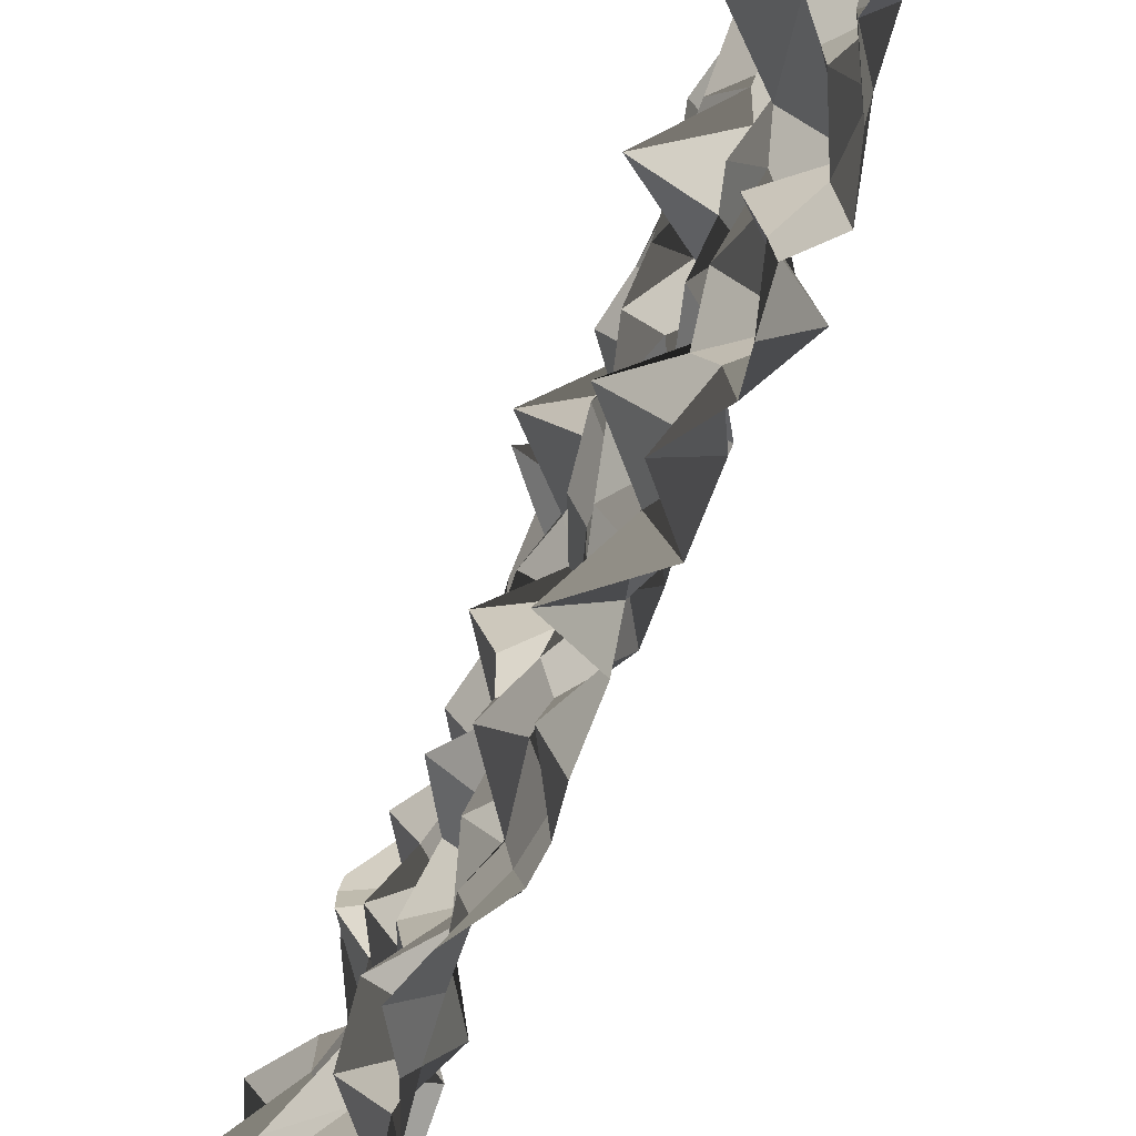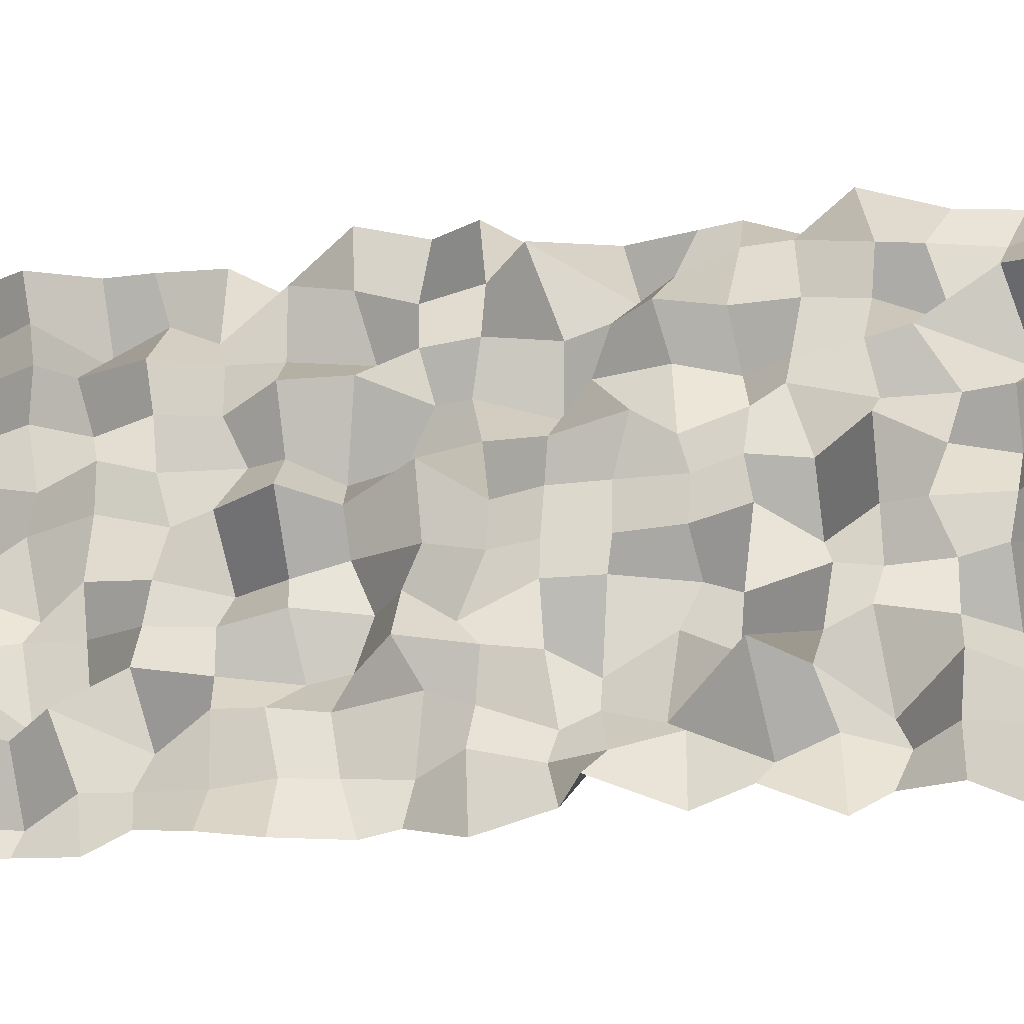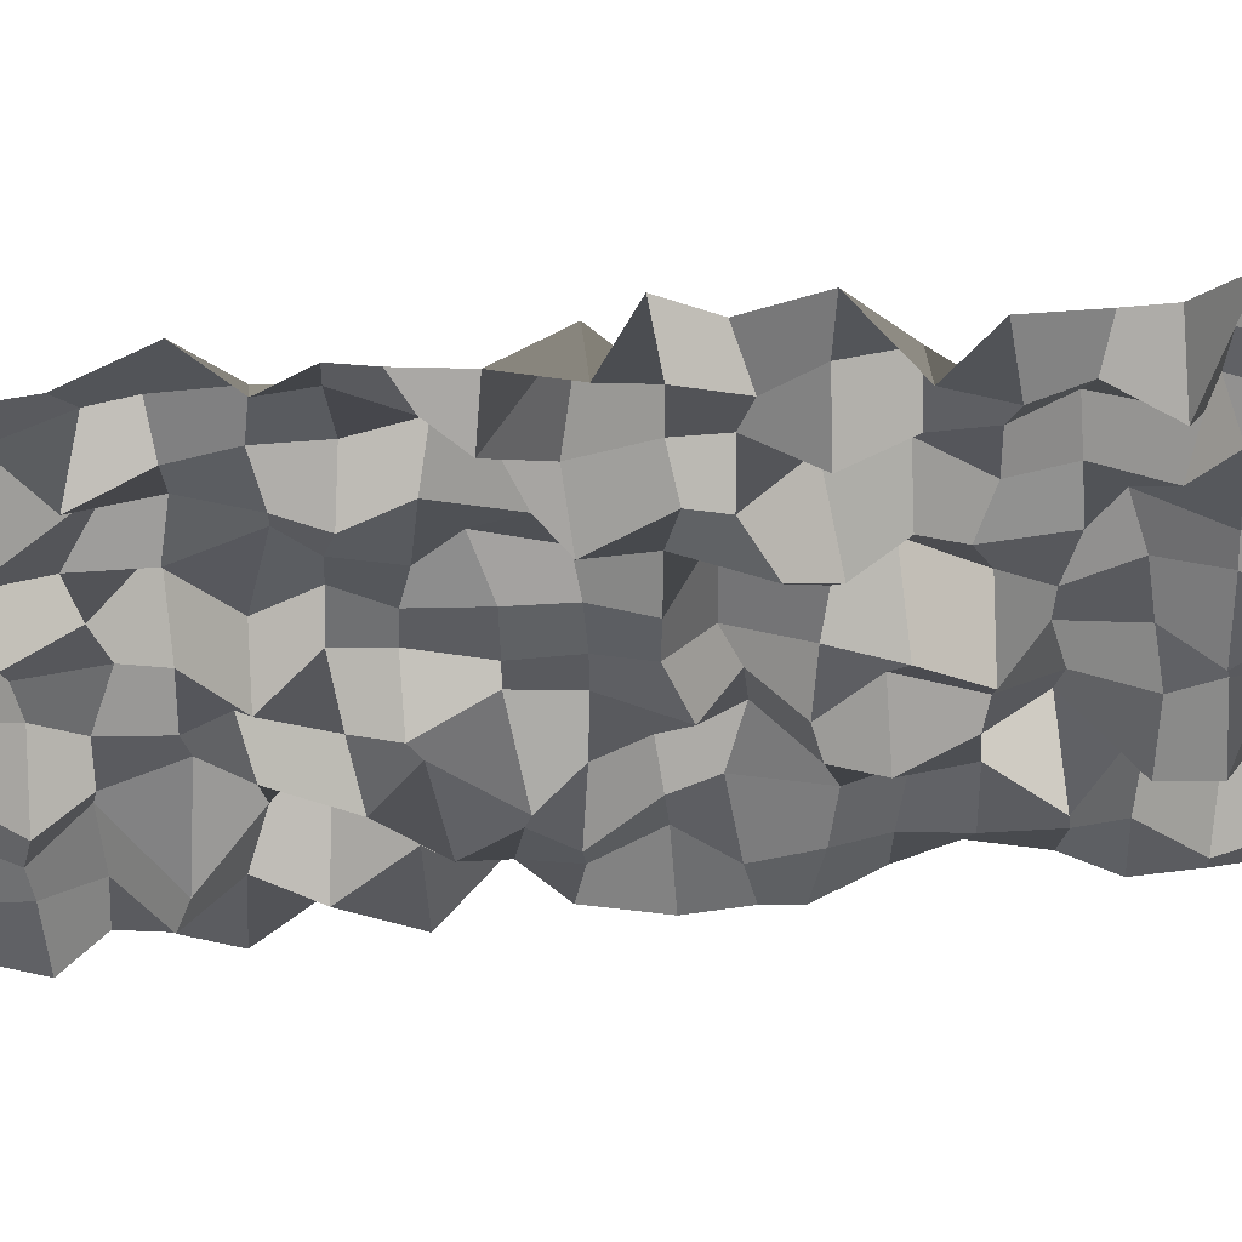
<metadata>
{"format":"obj","ext":"obj","renderer":"f3d","projection":"perspective","resolution":1024,"background":"white","views":[{"elev":-67.2,"azim":159.2,"up":"+Z"},{"elev":-27.0,"azim":102.3,"up":"+Z"},{"elev":44.2,"azim":-93.9,"up":"+Z"}]}
</metadata>
<code>
o Plane
v -0.1474 -12.65 -3.837
v -0.1474 12.68 -3.837
v 0.1439 -12.65 3.724
v 0.1439 12.68 3.724
v 0.4101 -12.09 -3.564
v -0.6623 -11.32 -3.795
v 0.7067 -10.51 -3.666
v -0.02649 -9.633 -3.68
v -0.6454 -8.781 -3.763
v 0.07408 -8.07 -3.653
v 0.1287 -7.219 -4.018
v 0.1144 -6.507 -3.713
v 0.006907 -5.766 -3.7
v -0.02544 -4.954 -3.742
v 0.2313 -4.277 -3.581
v 0.7163 -3.435 -3.871
v 0.4651 -2.674 -3.909
v -0.1626 -1.795 -3.763
v -0.2421 -1.304 -3.64
v -0.127 -0.5268 -3.861
v -0.1626 0.486 -3.584
v 0.8114 0.9271 -3.626
v -0.3695 1.89 -3.666
v 0.3693 2.77 -3.728
v -0.1953 3.686 -3.961
v -0.1627 4.208 -3.729
v -0.0847 5.003 -3.706
v -0.5939 5.564 -3.799
v -0.3304 6.497 -3.722
v 0.1171 7.431 -3.773
v -0.03312 8.065 -3.713
v 0.09139 8.705 -3.865
v 0.7634 9.729 -3.66
v -0.3953 10.55 -3.532
v 0.2976 11.12 -3.756
v -0.2169 11.95 -3.596
v 0.1119 11.93 3.669
v 0.229 10.96 3.673
v 0.2853 10.35 3.58
v -0.01475 9.602 3.704
v -0.61 9.031 3.907
v -0.01447 8.069 3.7
v 0.8279 7.407 3.569
v -0.1641 6.753 3.865
v -0.5093 5.975 3.566
v -0.4905 5.106 3.677
v 0.02128 4.052 3.803
v -0.6121 3.329 3.627
v -0.283 2.691 3.707
v -0.3533 2.144 3.685
v -0.2573 1.274 3.523
v -0.7892 0.3439 3.775
v 0.6443 -0.249 3.547
v 0.1021 -0.9437 3.68
v 0.06106 -1.914 4.01
v -0.7152 -2.707 3.488
v -0.007056 -3.447 3.659
v -0.09724 -4.389 3.764
v -0.00015 -5.004 3.709
v 0.5656 -5.815 3.6
v 0.3608 -6.536 3.528
v -0.8582 -7.091 3.809
v 0.1384 -7.881 3.706
v 0.7586 -8.722 3.719
v -0.2509 -9.368 3.595
v 0.09938 -10.52 3.823
v 0.07718 -11.12 3.766
v 0.1747 -11.8 3.881
v -0.252 -12.65 2.957
v 0.2186 -12.65 2.509
v 0.1017 -12.65 1.678
v 0.5823 -12.65 0.8626
v -0.05841 -12.65 0.3769
v -0.2101 -12.65 -0.3315
v -0.2228 -12.65 -1.032
v 0.1745 -12.65 -1.677
v -0.1183 -12.65 -2.283
v -0.5135 -12.65 -3.028
v -0.5135 12.68 -3.028
v -0.1183 12.68 -2.283
v 0.1745 12.68 -1.677
v -0.2228 12.68 -1.032
v -0.2101 12.68 -0.3315
v -0.05841 12.68 0.3769
v 0.5823 12.68 0.8626
v 0.1017 12.68 1.678
v 0.2186 12.68 2.509
v -0.252 12.68 2.957
v -0.174 11.95 2.949
v -0.1244 12.04 2.467
v -0.09063 11.87 1.655
v 0.1326 11.98 1.309
v -0.09702 11.92 0.3952
v 0.1625 11.83 -0.3331
v 0.02045 11.92 -0.9165
v -0.1225 11.91 -1.784
v 0.1113 11.92 -2.598
v 0.1069 11.82 -3.136
v -0.5295 11.08 2.937
v 1.088 11.17 2.414
v -0.4282 11.05 1.512
v -0.4902 11.32 0.868
v -0.08638 11.08 0.2943
v 0.1883 11.33 -0.2455
v 0.0703 11.05 -1.001
v 0.2413 11.15 -1.523
v -0.6513 11.07 -2.482
v -0.0497 11.13 -3.036
v 0.196 10.35 3.034
v 0.4376 10.26 2.262
v 0.286 10.57 1.628
v -0.2662 10.61 1.119
v -0.09566 10.33 0.3416
v 0.6501 10.27 -0.4614
v -0.2131 10.4 -1.135
v 0.38 10.41 -1.9
v 0.05786 10.41 -2.336
v 0.1422 10.33 -3.071
v -0.08677 9.409 2.943
v 0.1152 9.62 2.342
v -0.03883 9.581 1.733
v 0.2238 9.56 0.9247
v 0.02949 9.605 0.3316
v -0.04693 9.585 -0.3256
v -0.958 9.752 -1.007
v -0.3862 9.662 -1.687
v -0.4278 9.64 -2.351
v -0.2999 9.522 -2.998
v -0.1345 9.03 3.179
v 0.0991 8.813 2.307
v -0.04687 9.117 1.481
v 0.01447 8.697 1.101
v 0.6913 8.939 0.4723
v 0.3908 8.622 -0.3776
v 0.04181 8.821 -1.001
v -0.04257 8.863 -1.681
v -0.0609 8.879 -2.286
v 0.2563 8.865 -2.991
v 0.06076 8.045 3.035
v 0.025 7.829 2.266
v 0.4883 8.04 1.776
v 0.1057 8.151 1.06
v 0.05684 8.088 0.3543
v -0.1548 8.087 -0.3769
v -0.09435 7.746 -0.9514
v -0.02875 8.094 -1.93
v 0.07187 7.901 -2.661
v -0.776 8.07 -3.253
v 0.7005 7.341 2.895
v 0.02433 7.212 2.457
v -0.1967 7.549 1.779
v -0.03226 7.274 0.9748
v -0.01792 7.311 0.3182
v 0.175 7.303 -0.3403
v 0.1497 7.357 -1.023
v -0.4301 7.075 -1.821
v -0.4651 7.32 -2.157
v 0.05273 7.332 -3.097
v -0.05863 6.57 3.07
v 0.5108 6.52 2.356
v -0.2241 6.678 1.714
v -0.01821 6.503 1.151
v 0.3128 6.297 0.5831
v 0.947 6.392 -0.458
v 0.2614 6.794 -1.058
v 0.01656 6.544 -1.746
v -0.02406 6.532 -2.316
v -0.4276 6.604 -2.865
v -0.5295 5.728 3.109
v 0.332 5.708 2.412
v -0.8642 5.954 1.668
v 0.07624 5.786 0.9996
v -0.7267 5.748 0.5185
v -0.02628 5.736 -0.3003
v 0.1066 5.632 -0.989
v -0.7747 5.631 -1.68
v -0.5365 5.741 -2.292
v -0.363 5.672 -2.949
v 0.2525 4.863 2.823
v -0.3583 5.091 2.087
v 0.3846 4.691 1.727
v 0.08797 5.181 0.9444
v 0.001532 4.982 0.3658
v 0.2326 4.763 -0.3885
v -0.07968 5.025 -1.025
v -0.1646 5.016 -1.68
v 0.2768 5.084 -2.289
v -0.006269 4.982 -3.026
v 0.3849 4.305 2.835
v -0.04984 4.192 2.355
v 0.4018 4.14 1.589
v 0.0599 4.249 0.9898
v 1.131 4.287 0.2636
v 0.09255 4.199 -0.3491
v -0.1295 4.195 -1.019
v 0.1809 4.093 -1.623
v -0.7341 4.177 -2.622
v -0.8959 4.338 -2.931
v 0.1072 3.34 3.141
v 0.2094 3.414 2.314
v 0.002179 3.24 1.659
v 0.4041 3.236 1.121
v 0.05476 3.483 0.3183
v -0.4542 3.489 -0.4933
v 0.2539 3.675 -1.103
v -0.1261 3.49 -1.74
v 0.1294 3.397 -2.261
v -0.0843 3.642 -3.012
v -0.01412 2.688 3.191
v 0.3024 2.57 2.259
v -0.312 2.636 1.659
v -0.003885 2.754 1.092
v 0.5567 2.758 0.1992
v 0.1026 2.786 -0.1874
v 0.01686 2.64 -1.258
v -0.7111 2.469 -1.646
v 0.9039 2.779 -2.203
v -0.4529 2.86 -3.138
v -0.3838 1.858 3.116
v 0.4426 1.726 2.372
v 0.02862 1.869 1.729
v 0.2165 1.953 0.7121
v 0.1564 2.081 0.2286
v 0.4305 2.093 -0.5453
v -0.6294 2.075 -0.762
v -0.02291 1.896 -1.624
v -0.5316 1.647 -2.509
v 0.07025 1.96 -2.89
v -0.8974 1.369 3.039
v 0.02574 1.17 2.338
v -0.3504 0.8622 1.841
v 0.3751 1.437 1.001
v 0.02682 1.164 0.3159
v -0.03604 1.145 -0.3299
v 0.2365 1.135 -0.9791
v -0.5977 0.9071 -1.856
v -0.1831 0.9598 -2.451
v -0.1071 1.061 -2.962
v 0.8368 0.3279 3.079
v -0.1605 0.582 2.279
v -0.6256 0.4765 1.491
v 0.2698 0.47 0.8283
v 0.01776 0.3737 0.3305
v 0.01169 0.3221 -0.3381
v 0.02715 0.3147 -0.8446
v -0.1147 0.3394 -1.661
v -0.4966 0.4229 -2.498
v -0.1431 0.364 -3.041
v -0.1861 -0.3599 3.177
v 0.001826 -0.3732 2.365
v -0.1893 -0.5173 1.657
v -0.06616 -0.3697 1.022
v -0.3114 -0.344 0.3902
v -0.1507 -0.3422 -0.3305
v -0.1611 -0.6824 -1.189
v 0.2584 -0.3144 -1.705
v 0.07457 -0.4065 -2.362
v 0.2509 -0.473 -2.96
v -0.2326 -1.178 3.024
v 0.2686 -1.046 2.146
v -0.3737 -0.9974 1.72
v -0.6495 -1.416 1.087
v 0.8205 -0.9508 0.4169
v 0.509 -0.9309 -0.5029
v 0.4261 -1.182 -1.026
v 0.6251 -1.253 -1.658
v 0.116 -0.9838 -2.141
v -0.2213 -1.156 -3.07
v 0.1122 -1.875 3.098
v -0.8145 -1.816 2.58
v 0.2737 -1.808 1.877
v -0.3526 -2.032 0.7727
v 0.1476 -1.951 0.2694
v 0.08643 -1.86 -0.423
v -0.548 -1.729 -0.8315
v -0.2726 -1.897 -1.677
v -0.04289 -2.095 -2.237
v -0.09637 -1.985 -3.037
v 0.04471 -2.696 3.306
v -0.05324 -2.719 2.33
v 0.4754 -2.691 1.807
v -0.005883 -2.689 1.02
v 0.6905 -2.628 0.346
v -0.3068 -2.691 -0.3813
v 0.2843 -2.532 -1.035
v -0.5521 -2.522 -1.631
v 0.2055 -2.796 -2.214
v 0.07614 -2.658 -3.037
v -0.24 -3.588 2.777
v -0.03094 -3.457 2.357
v -0.008079 -3.457 1.67
v -0.2369 -3.2 1.073
v 0.1787 -3.482 0.3577
v -0.7205 -3.442 -0.3407
v -0.1386 -3.491 -0.9893
v 0.03773 -3.444 -1.692
v 0.07657 -3.468 -2.113
v 0.05955 -3.463 -3.095
v -0.3072 -4.234 3.118
v 0.5625 -4.242 2.22
v 0.1807 -4.247 1.681
v -0.07789 -4.26 1.054
v -0.04805 -4.06 0.3062
v 0.4301 -4.105 -0.5953
v 0.2571 -4.256 -1.085
v 0.7358 -4.228 -1.817
v -0.4665 -4.265 -2.362
v -0.01696 -4.366 -3.012
v -0.6897 -5.019 2.843
v -0.05462 -5.273 2.417
v -0.2639 -5.107 1.714
v 0.6121 -4.77 0.918
v 0.1397 -4.925 0.475
v 0.07988 -5.033 -0.3556
v -0.3304 -5.095 -0.9031
v -0.4786 -5.035 -1.932
v 0.665 -5.192 -2.201
v 0.08019 -4.982 -3.01
v 0.6788 -5.643 2.799
v 0.7167 -5.564 2.213
v 0.2269 -5.751 1.702
v -0.1031 -5.715 0.966
v 0.04718 -5.765 0.3133
v -0.3578 -5.678 -0.6025
v -0.0357 -5.773 -1.009
v -0.5156 -5.751 -1.935
v 0.1156 -5.819 -2.306
v -0.288 -5.714 -3.25
v -0.1936 -6.442 3.085
v 0.04111 -6.59 2.336
v -0.2465 -6.703 1.742
v 0.1755 -6.338 0.9741
v -0.5404 -6.392 0.3584
v -0.03789 -6.527 -0.3252
v 0.1121 -6.6 -1.109
v 0.5833 -6.276 -1.705
v 0.8802 -6.607 -2.284
v 0.05781 -6.83 -3.214
v -0.03469 -7.297 3.032
v 0.02814 -7.286 2.357
v -0.1181 -7.307 1.618
v 0.3402 -7.292 1.075
v 0.8133 -7.453 0.215
v 0.1422 -7.38 -0.2462
v 0.1056 -7.31 -1.001
v -0.8051 -7.435 -1.715
v 0.592 -7.253 -2.317
v 0.4024 -7.267 -2.946
v 0.1678 -7.951 2.928
v -0.09112 -8.198 2.287
v 0.1096 -7.993 1.787
v -0.04338 -8.066 1.011
v -0.06389 -8.101 0.3161
v 0.3065 -8.21 -0.1457
v 0.09608 -8.121 -0.8637
v -0.3764 -7.999 -1.638
v 0.8727 -8.065 -2.201
v -0.06838 -8.121 -3.063
v 0.007525 -8.893 2.984
v 0.9804 -8.964 2.442
v 0.02882 -8.854 1.509
v -0.4588 -8.575 1.132
v -0.02927 -8.664 0.3987
v 0.7059 -8.876 -0.1801
v -0.819 -8.986 -0.852
v -0.02706 -8.827 -1.681
v -0.6384 -8.777 -2.435
v -0.0873 -8.78 -3.178
v 0.3066 -9.796 2.991
v 0.778 -9.58 2.211
v -0.205 -9.639 1.74
v 0.04707 -9.619 1.024
v -0.5313 -9.605 0.4796
v 0.0869 -9.668 -0.3705
v -0.503 -9.619 -0.7117
v -0.1135 -9.612 -1.685
v 0.01828 -9.678 -2.259
v 0.5211 -9.765 -3.2
v -0.002767 -10.41 3.068
v -0.06386 -10.41 2.245
v 0.6766 -10.19 1.693
v -0.4546 -10.39 1.217
v 0.04247 -10.36 0.2909
v -0.233 -10.4 -0.3738
v 0.198 -10.5 -0.8652
v 0.7118 -10.44 -1.569
v 0.1428 -10.37 -2.33
v 0.2275 -10.33 -3.161
v 0.4112 -11.17 3.023
v -0.0679 -11.16 2.346
v -0.2943 -11.14 1.686
v -0.1074 -10.97 0.7967
v -0.06102 -11.15 0.3253
v -0.0101 -11.15 -0.3336
v -0.2139 -11.16 -0.953
v -0.2225 -10.95 -1.796
v -0.04173 -10.93 -2.458
v -0.0979 -11.39 -3.054
v 0.1261 -11.83 3.173
v 0.4568 -11.99 2.415
v -0.1127 -11.86 1.823
v -0.08406 -12.03 1.081
v 0.5841 -12.03 0.1074
v -0.1821 -11.63 -0.3881
v -0.4047 -12.01 -1.097
v 0.5547 -12.03 -1.816
v 0.3446 -12.1 -2.623
v 0.2752 -11.75 -2.978
f 408 78 1 5
f 79 98 36 2
f 98 108 35 36
f 108 118 34 35
f 118 128 33 34
f 128 138 32 33
f 138 148 31 32
f 148 158 30 31
f 158 168 29 30
f 168 178 28 29
f 178 188 27 28
f 188 198 26 27
f 198 208 25 26
f 208 218 24 25
f 218 228 23 24
f 228 238 22 23
f 238 248 21 22
f 248 258 20 21
f 258 268 19 20
f 268 278 18 19
f 278 288 17 18
f 288 298 16 17
f 298 308 15 16
f 308 318 14 15
f 318 328 13 14
f 328 338 12 13
f 338 348 11 12
f 348 358 10 11
f 358 368 9 10
f 368 378 8 9
f 378 388 7 8
f 388 398 6 7
f 398 408 5 6
f 67 68 399 389
f 389 399 400 390
f 390 400 401 391
f 391 401 402 392
f 392 402 403 393
f 393 403 404 394
f 394 404 405 395
f 395 405 406 396
f 396 406 407 397
f 397 407 408 398
f 66 67 389 379
f 379 389 390 380
f 380 390 391 381
f 381 391 392 382
f 382 392 393 383
f 383 393 394 384
f 384 394 395 385
f 385 395 396 386
f 386 396 397 387
f 387 397 398 388
f 65 66 379 369
f 369 379 380 370
f 370 380 381 371
f 371 381 382 372
f 372 382 383 373
f 373 383 384 374
f 374 384 385 375
f 375 385 386 376
f 376 386 387 377
f 377 387 388 378
f 64 65 369 359
f 359 369 370 360
f 360 370 371 361
f 361 371 372 362
f 362 372 373 363
f 363 373 374 364
f 364 374 375 365
f 365 375 376 366
f 366 376 377 367
f 367 377 378 368
f 63 64 359 349
f 349 359 360 350
f 350 360 361 351
f 351 361 362 352
f 352 362 363 353
f 353 363 364 354
f 354 364 365 355
f 355 365 366 356
f 356 366 367 357
f 357 367 368 358
f 62 63 349 339
f 339 349 350 340
f 340 350 351 341
f 341 351 352 342
f 342 352 353 343
f 343 353 354 344
f 344 354 355 345
f 345 355 356 346
f 346 356 357 347
f 347 357 358 348
f 61 62 339 329
f 329 339 340 330
f 330 340 341 331
f 331 341 342 332
f 332 342 343 333
f 333 343 344 334
f 334 344 345 335
f 335 345 346 336
f 336 346 347 337
f 337 347 348 338
f 60 61 329 319
f 319 329 330 320
f 320 330 331 321
f 321 331 332 322
f 322 332 333 323
f 323 333 334 324
f 324 334 335 325
f 325 335 336 326
f 326 336 337 327
f 327 337 338 328
f 59 60 319 309
f 309 319 320 310
f 310 320 321 311
f 311 321 322 312
f 312 322 323 313
f 313 323 324 314
f 314 324 325 315
f 315 325 326 316
f 316 326 327 317
f 317 327 328 318
f 58 59 309 299
f 299 309 310 300
f 300 310 311 301
f 301 311 312 302
f 302 312 313 303
f 303 313 314 304
f 304 314 315 305
f 305 315 316 306
f 306 316 317 307
f 307 317 318 308
f 57 58 299 289
f 289 299 300 290
f 290 300 301 291
f 291 301 302 292
f 292 302 303 293
f 293 303 304 294
f 294 304 305 295
f 295 305 306 296
f 296 306 307 297
f 297 307 308 298
f 56 57 289 279
f 279 289 290 280
f 280 290 291 281
f 281 291 292 282
f 282 292 293 283
f 283 293 294 284
f 284 294 295 285
f 285 295 296 286
f 286 296 297 287
f 287 297 298 288
f 55 56 279 269
f 269 279 280 270
f 270 280 281 271
f 271 281 282 272
f 272 282 283 273
f 273 283 284 274
f 274 284 285 275
f 275 285 286 276
f 276 286 287 277
f 277 287 288 278
f 54 55 269 259
f 259 269 270 260
f 260 270 271 261
f 261 271 272 262
f 262 272 273 263
f 263 273 274 264
f 264 274 275 265
f 265 275 276 266
f 266 276 277 267
f 267 277 278 268
f 53 54 259 249
f 249 259 260 250
f 250 260 261 251
f 251 261 262 252
f 252 262 263 253
f 253 263 264 254
f 254 264 265 255
f 255 265 266 256
f 256 266 267 257
f 257 267 268 258
f 52 53 249 239
f 239 249 250 240
f 240 250 251 241
f 241 251 252 242
f 242 252 253 243
f 243 253 254 244
f 244 254 255 245
f 245 255 256 246
f 246 256 257 247
f 247 257 258 248
f 51 52 239 229
f 229 239 240 230
f 230 240 241 231
f 231 241 242 232
f 232 242 243 233
f 233 243 244 234
f 234 244 245 235
f 235 245 246 236
f 236 246 247 237
f 237 247 248 238
f 50 51 229 219
f 219 229 230 220
f 220 230 231 221
f 221 231 232 222
f 222 232 233 223
f 223 233 234 224
f 224 234 235 225
f 225 235 236 226
f 226 236 237 227
f 227 237 238 228
f 49 50 219 209
f 209 219 220 210
f 210 220 221 211
f 211 221 222 212
f 212 222 223 213
f 213 223 224 214
f 214 224 225 215
f 215 225 226 216
f 216 226 227 217
f 217 227 228 218
f 48 49 209 199
f 199 209 210 200
f 200 210 211 201
f 201 211 212 202
f 202 212 213 203
f 203 213 214 204
f 204 214 215 205
f 205 215 216 206
f 206 216 217 207
f 207 217 218 208
f 47 48 199 189
f 189 199 200 190
f 190 200 201 191
f 191 201 202 192
f 192 202 203 193
f 193 203 204 194
f 194 204 205 195
f 195 205 206 196
f 196 206 207 197
f 197 207 208 198
f 46 47 189 179
f 179 189 190 180
f 180 190 191 181
f 181 191 192 182
f 182 192 193 183
f 183 193 194 184
f 184 194 195 185
f 185 195 196 186
f 186 196 197 187
f 187 197 198 188
f 45 46 179 169
f 169 179 180 170
f 170 180 181 171
f 171 181 182 172
f 172 182 183 173
f 173 183 184 174
f 174 184 185 175
f 175 185 186 176
f 176 186 187 177
f 177 187 188 178
f 44 45 169 159
f 159 169 170 160
f 160 170 171 161
f 161 171 172 162
f 162 172 173 163
f 163 173 174 164
f 164 174 175 165
f 165 175 176 166
f 166 176 177 167
f 167 177 178 168
f 43 44 159 149
f 149 159 160 150
f 150 160 161 151
f 151 161 162 152
f 152 162 163 153
f 153 163 164 154
f 154 164 165 155
f 155 165 166 156
f 156 166 167 157
f 157 167 168 158
f 42 43 149 139
f 139 149 150 140
f 140 150 151 141
f 141 151 152 142
f 142 152 153 143
f 143 153 154 144
f 144 154 155 145
f 145 155 156 146
f 146 156 157 147
f 147 157 158 148
f 41 42 139 129
f 129 139 140 130
f 130 140 141 131
f 131 141 142 132
f 132 142 143 133
f 133 143 144 134
f 134 144 145 135
f 135 145 146 136
f 136 146 147 137
f 137 147 148 138
f 40 41 129 119
f 119 129 130 120
f 120 130 131 121
f 121 131 132 122
f 122 132 133 123
f 123 133 134 124
f 124 134 135 125
f 125 135 136 126
f 126 136 137 127
f 127 137 138 128
f 39 40 119 109
f 109 119 120 110
f 110 120 121 111
f 111 121 122 112
f 112 122 123 113
f 113 123 124 114
f 114 124 125 115
f 115 125 126 116
f 116 126 127 117
f 117 127 128 118
f 38 39 109 99
f 99 109 110 100
f 100 110 111 101
f 101 111 112 102
f 102 112 113 103
f 103 113 114 104
f 104 114 115 105
f 105 115 116 106
f 106 116 117 107
f 107 117 118 108
f 37 38 99 89
f 89 99 100 90
f 90 100 101 91
f 91 101 102 92
f 92 102 103 93
f 93 103 104 94
f 94 104 105 95
f 95 105 106 96
f 96 106 107 97
f 97 107 108 98
f 4 37 89 88
f 88 89 90 87
f 87 90 91 86
f 86 91 92 85
f 85 92 93 84
f 84 93 94 83
f 83 94 95 82
f 82 95 96 81
f 81 96 97 80
f 80 97 98 79
f 68 3 69 399
f 399 69 70 400
f 400 70 71 401
f 401 71 72 402
f 402 72 73 403
f 403 73 74 404
f 404 74 75 405
f 405 75 76 406
f 406 76 77 407
f 407 77 78 408

</code>
